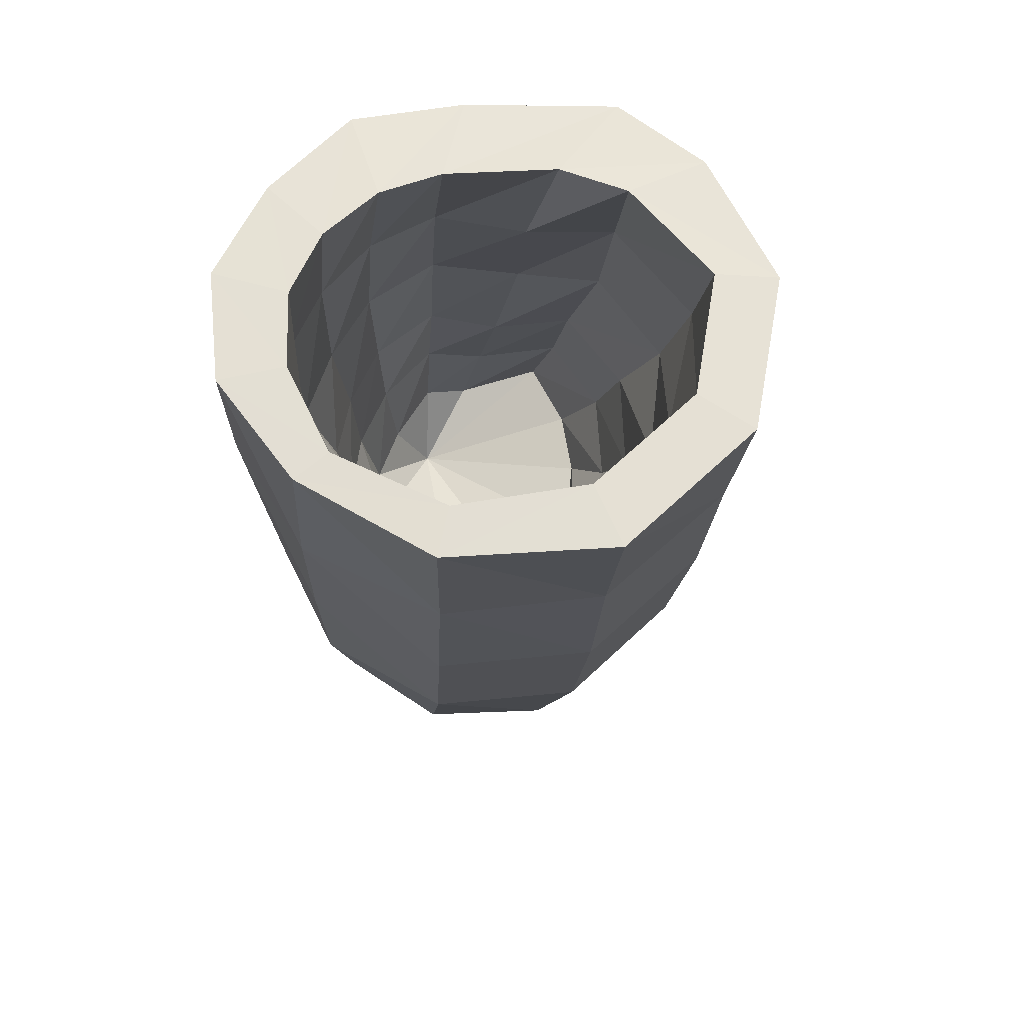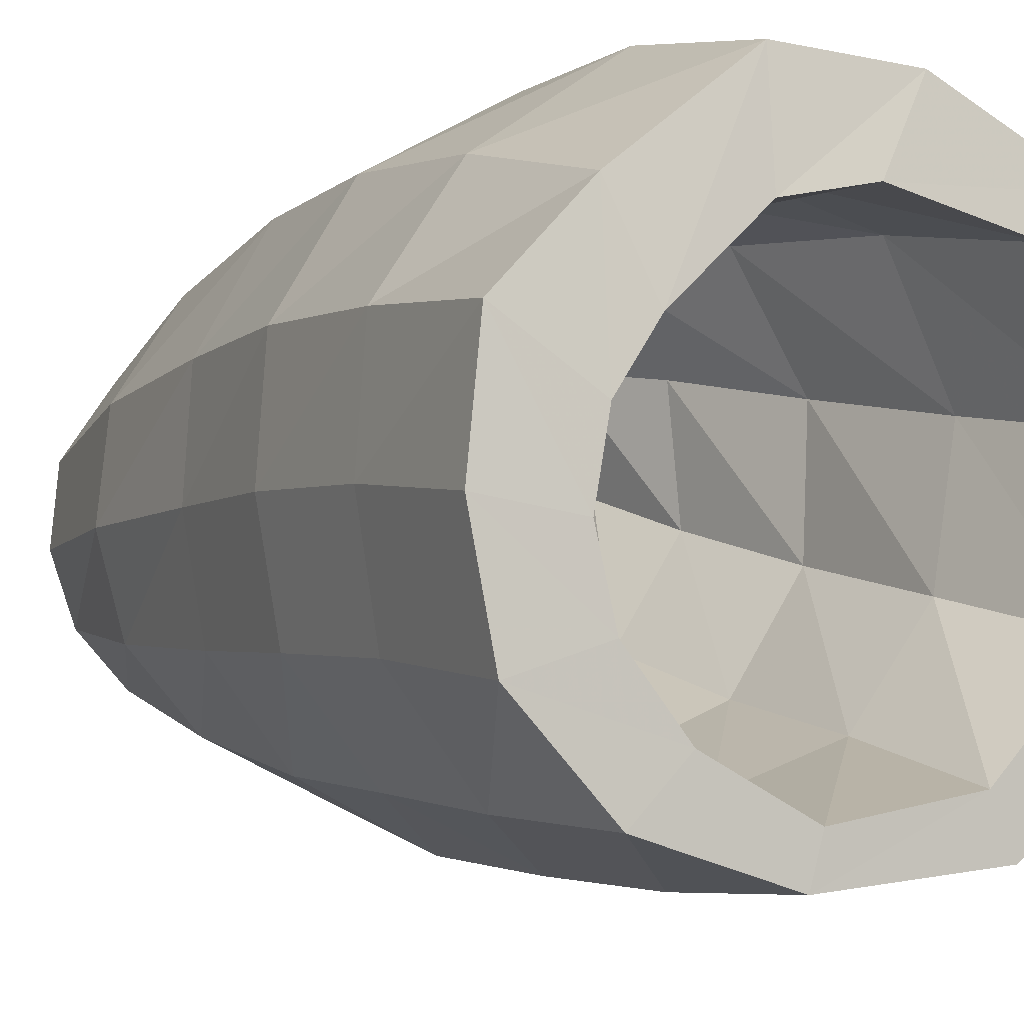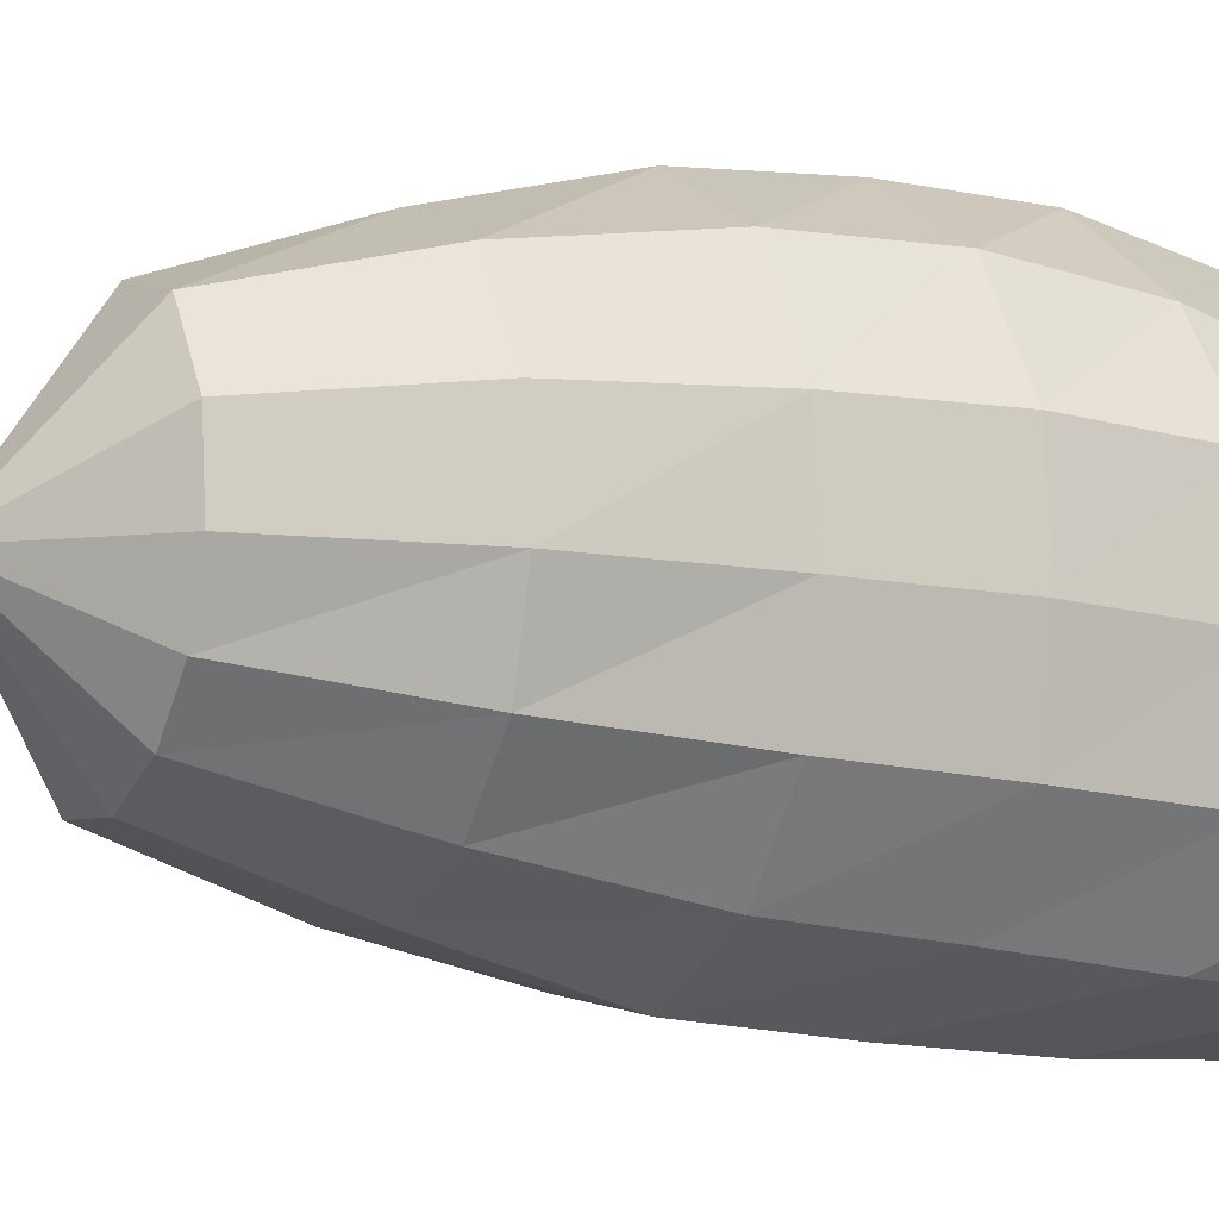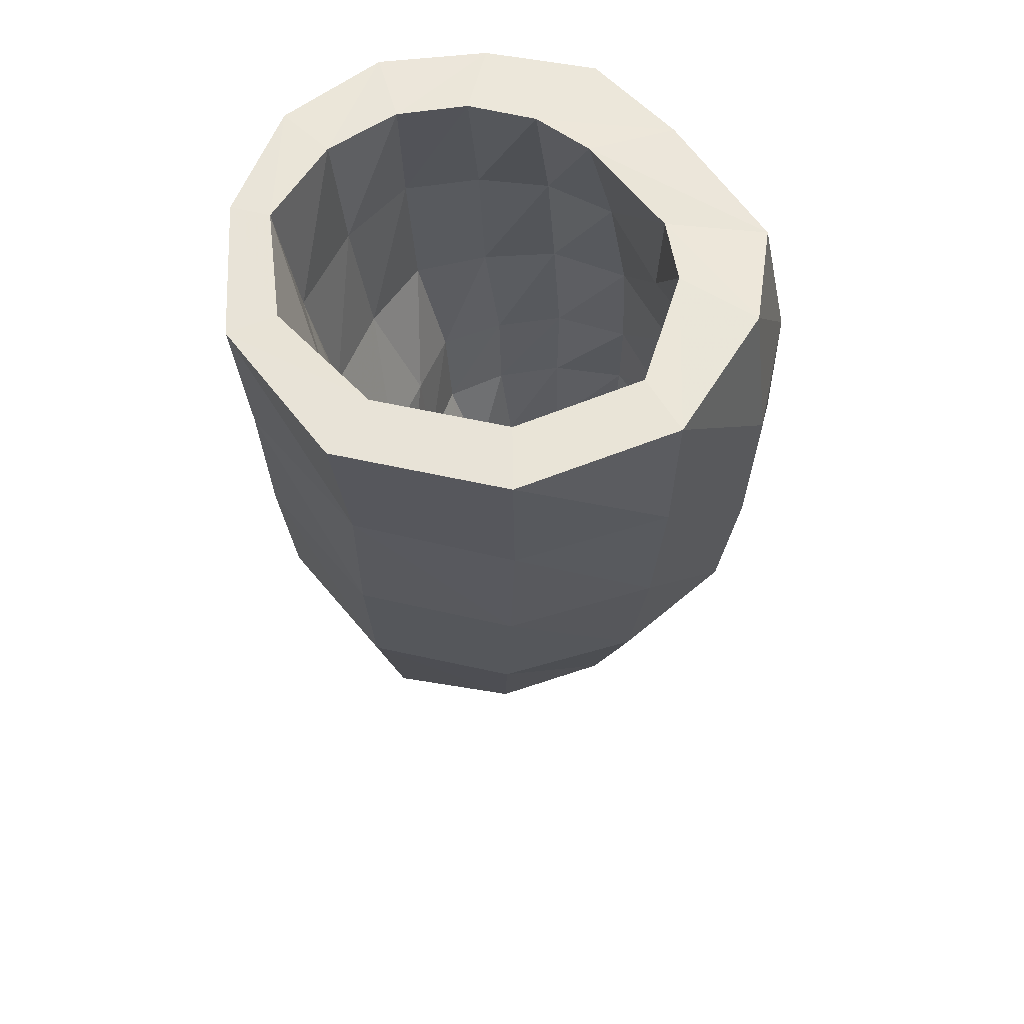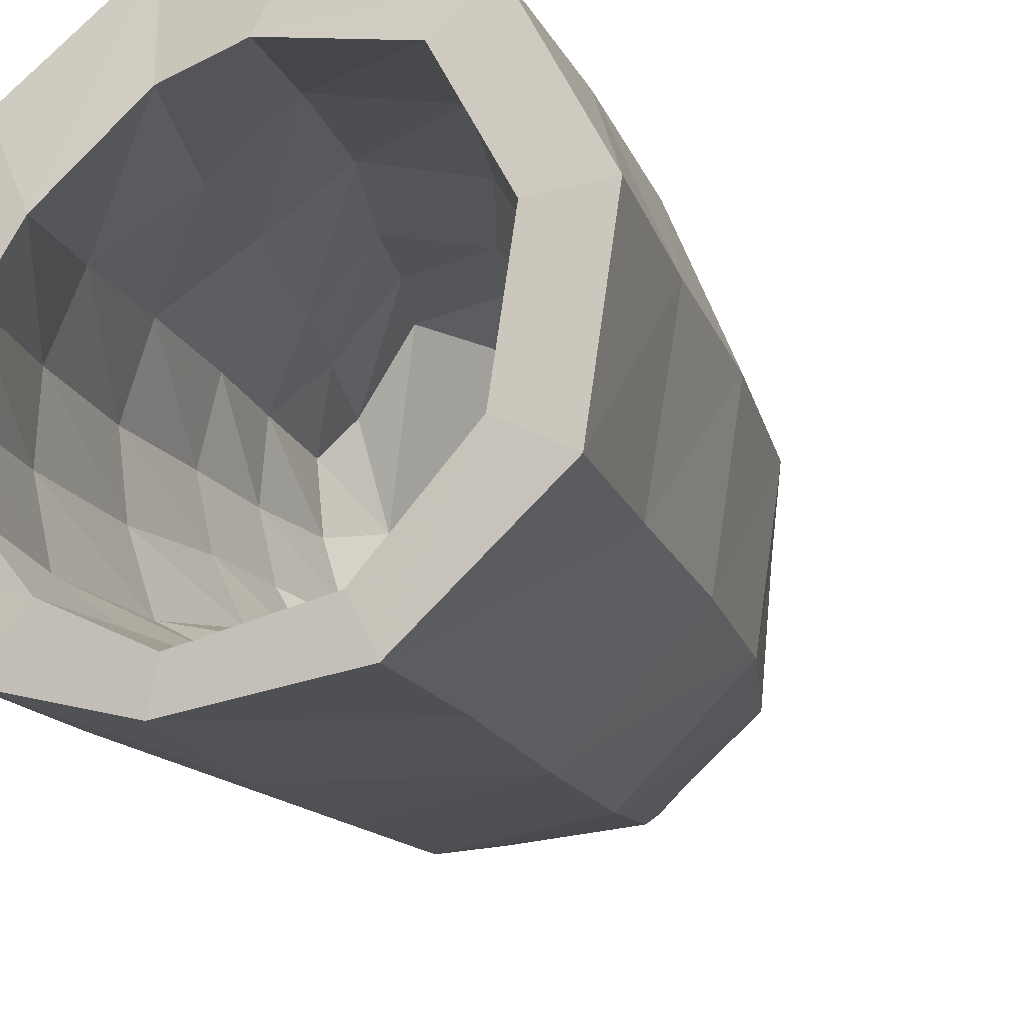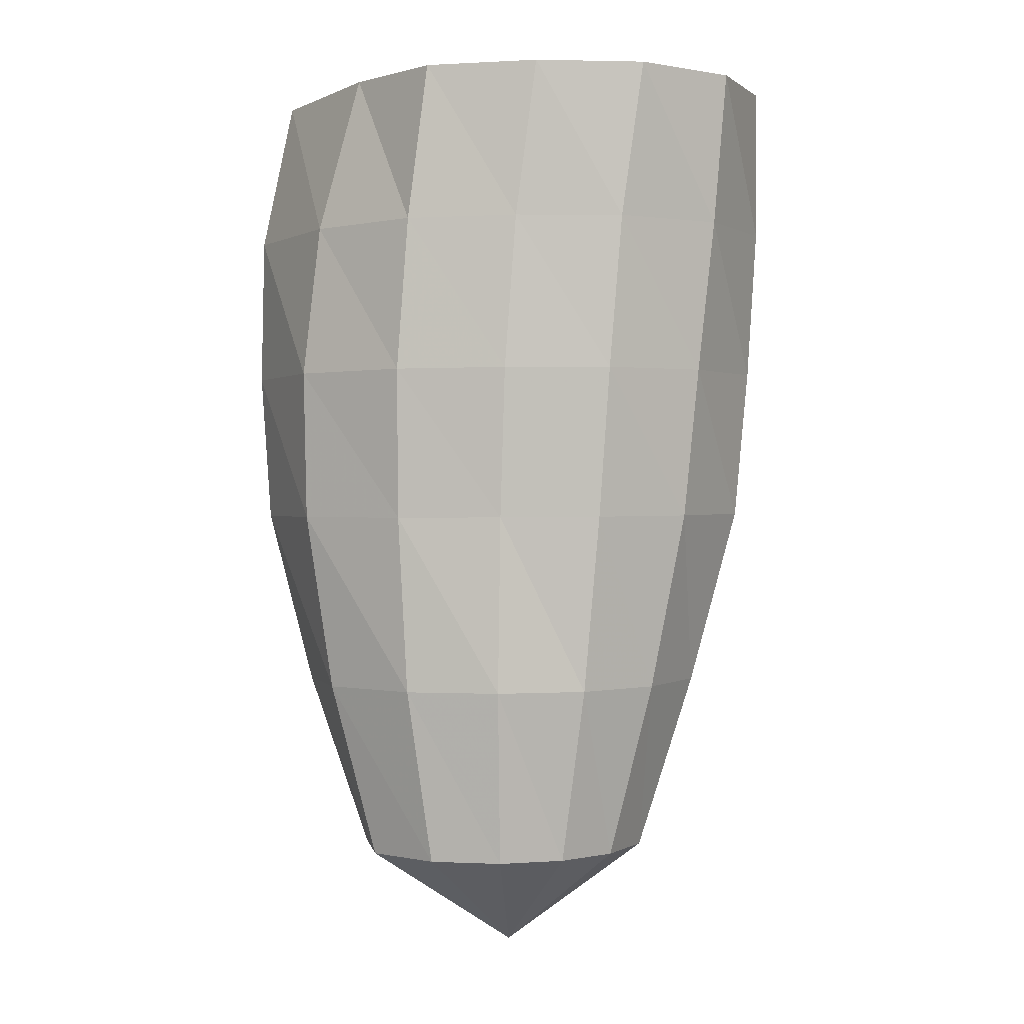
<metadata>
{"format":"obj","ext":"obj","renderer":"f3d","projection":"perspective","resolution":1024,"background":"white","views":[{"elev":63.7,"azim":-142.6,"up":"+Y"},{"elev":-6.3,"azim":153.2,"up":"+Z"},{"elev":-7.3,"azim":62.3,"up":"+Z"},{"elev":58.0,"azim":-85.7,"up":"+Y"},{"elev":-19.5,"azim":-157.1,"up":"+Z"},{"elev":0.6,"azim":94.7,"up":"+Y"}]}
</metadata>
<code>
v -0.8306 -1.164 1.296
v -1.471 -1.091 1.434
v -2.54 -1.091 1.189
v -3.084 -1.091 0.1527
v -2.905 -1.091 -1.022
v -2.115 -1.091 -1.872
v -1.05 -1.091 -2.08
v -0.265 -1.091 -1.68
v 0.1869 -1.091 -1.121
v 0.3326 -1.091 -0.5023
v 0.2238 -1.091 0.1151
v -0.09222 -1.091 0.6035
v -0.4919 -2.407 1.279
v -1.189 -2.285 1.703
v -2.26 -2.285 1.419
v -2.756 -2.285 0.371
v -2.58 -2.285 -0.7138
v -1.977 -2.285 -1.544
v -1.055 -2.285 -1.896
v -0.2414 -2.285 -1.582
v 0.3641 -2.285 -1.113
v 0.5266 -2.285 -0.436
v 0.4979 -2.285 0.2234
v 0.225 -2.285 0.8324
v -0.243 -3.601 1.486
v -0.9667 -3.48 1.831
v -1.92 -3.48 1.531
v -2.475 -3.48 0.6092
v -2.431 -3.48 -0.4388
v -1.893 -3.48 -1.28
v -1.045 -3.48 -1.666
v -0.2801 -3.48 -1.41
v 0.3483 -3.48 -1.043
v 0.5678 -3.48 -0.3928
v 0.6622 -3.48 0.2908
v 0.4349 -3.48 0.9974
v 0.01531 -4.796 1.436
v -0.6207 -4.553 1.838
v -1.467 -4.553 1.59
v -2.077 -4.553 0.8487
v -2.175 -4.553 -0.1304
v -1.676 -4.553 -0.9279
v -0.9067 -4.553 -1.212
v -0.2898 -4.553 -0.9935
v 0.2832 -4.553 -0.7919
v 0.5447 -4.553 -0.2553
v 0.6865 -4.553 0.3584
v 0.5238 -4.553 1.032
v 0.2326 -5.613 1.436
v -0.416 -5.369 1.882
v -1.173 -5.369 1.627
v -1.724 -5.369 0.9903
v -1.968 -5.369 0.1459
v -1.667 -5.369 -0.6862
v -0.9804 -5.369 -1.053
v -0.3542 -5.369 -0.9004
v 0.2088 -5.369 -0.7339
v 0.4947 -5.369 -0.2347
v 0.6399 -5.369 0.3546
v 0.5899 -5.369 1.025
v 0.4119 -6.429 1.351
v -0.1405 -6.186 1.906
v -0.756 -6.186 1.616
v -1.206 -6.186 1.192
v -1.573 -6.186 0.5906
v -1.629 -6.186 -0.2189
v -1.156 -6.186 -0.7968
v -0.4256 -6.186 -0.5793
v 0.04764 -6.186 -0.4402
v 0.3984 -6.186 -0.1248
v 0.552 -6.186 0.3801
v 0.6152 -6.186 0.9885
v 0.3384 -6.823 0.5872
v -0.8135 -1.219 2.182
v -1.802 -1.141 2.112
v -2.984 -1.128 1.514
v -3.654 -1.126 0.2001
v -3.423 -1.125 -1.305
v -2.309 -1.119 -2.279
v -0.9649 -1.116 -2.439
v 0.1307 -1.129 -2.12
v 0.8524 -1.139 -1.355
v 1.042 -1.144 -0.3964
v 0.9347 -1.154 0.6051
v 0.25 -1.16 1.338
v -0.7254 -2.574 2.451
v -1.91 -2.538 2.287
v -2.944 -2.519 1.487
v -3.479 -2.514 0.2025
v -3.233 -2.511 -1.208
v -2.217 -2.509 -2.198
v -0.8904 -2.51 -2.436
v 0.2304 -2.518 -2.006
v 0.8839 -2.526 -1.165
v 1.038 -2.534 -0.2124
v 0.9601 -2.543 0.7796
v 0.3473 -2.557 1.699
v -0.6834 -3.926 2.469
v -1.899 -3.91 2.241
v -2.86 -3.896 1.401
v -3.36 -3.889 0.1601
v -3.138 -3.886 -1.215
v -2.123 -3.886 -2.167
v -0.8202 -3.888 -2.351
v 0.2478 -3.894 -1.862
v 0.8946 -3.901 -1.055
v 1.063 -3.908 -0.1142
v 0.9881 -3.915 0.8765
v 0.4074 -3.923 1.844
v -0.6608 -5.274 2.375
v -1.83 -5.266 2.095
v -2.695 -5.257 1.261
v -3.146 -5.251 0.1049
v -2.949 -5.248 -1.184
v -1.991 -5.248 -2.077
v -0.7578 -5.252 -2.228
v 0.2382 -5.257 -1.731
v 0.8367 -5.262 -0.9592
v 0.9979 -5.267 -0.06853
v 0.9354 -5.272 0.8748
v 0.3979 -5.275 1.818
v -0.5263 -6.869 1.938
v -1.464 -6.865 1.641
v -2.139 -6.861 0.9593
v -2.548 -6.857 0.04161
v -2.443 -6.854 -1.046
v -1.596 -6.855 -1.748
v -0.5771 -6.858 -1.799
v 0.2368 -6.862 -1.427
v 0.7866 -6.865 -0.8201
v 1.004 -6.868 -0.04687
v 0.9109 -6.869 0.795
v 0.3959 -6.87 1.577
v -0.3716 -8.451 1.362
v -0.9975 -8.45 1.058
v -1.403 -8.449 0.5749
v -1.676 -8.447 -0.01364
v -1.665 -8.446 -0.7518
v -1.11 -8.446 -1.267
v -0.3916 -8.447 -1.297
v 0.1877 -8.449 -1.039
v 0.5917 -8.45 -0.6089
v 0.7917 -8.451 -0.04662
v 0.7297 -8.452 0.5937
v 0.3304 -8.452 1.179
v -0.4178 -9.394 -0.02447
f 73 61 62
f 73 62 63
f 73 63 64
f 73 64 65
f 73 65 66
f 73 66 67
f 73 67 68
f 73 68 69
f 73 69 70
f 73 70 71
f 73 71 72
f 73 72 61
f 61 49 50
f 61 50 62
f 62 50 51
f 62 51 63
f 63 51 52
f 63 52 64
f 64 52 53
f 64 53 65
f 65 53 54
f 65 54 66
f 66 54 55
f 66 55 67
f 67 55 56
f 67 56 68
f 68 56 57
f 68 57 69
f 69 57 58
f 69 58 70
f 70 58 59
f 70 59 71
f 71 59 60
f 71 60 72
f 72 60 49
f 72 49 61
f 49 37 38
f 49 38 50
f 50 38 39
f 50 39 51
f 51 39 40
f 51 40 52
f 52 40 41
f 52 41 53
f 53 41 42
f 53 42 54
f 54 42 43
f 54 43 55
f 55 43 44
f 55 44 56
f 56 44 45
f 56 45 57
f 57 45 46
f 57 46 58
f 58 46 47
f 58 47 59
f 59 47 48
f 59 48 60
f 60 48 37
f 60 37 49
f 37 25 26
f 37 26 38
f 38 26 27
f 38 27 39
f 39 27 28
f 39 28 40
f 40 28 29
f 40 29 41
f 41 29 30
f 41 30 42
f 42 30 31
f 42 31 43
f 43 31 32
f 43 32 44
f 44 32 33
f 44 33 45
f 45 33 34
f 45 34 46
f 46 34 35
f 46 35 47
f 47 35 36
f 47 36 48
f 48 36 25
f 48 25 37
f 25 13 14
f 25 14 26
f 26 14 15
f 26 15 27
f 27 15 16
f 27 16 28
f 28 16 17
f 28 17 29
f 29 17 18
f 29 18 30
f 30 18 19
f 30 19 31
f 31 19 20
f 31 20 32
f 32 20 21
f 32 21 33
f 33 21 22
f 33 22 34
f 34 22 23
f 34 23 35
f 35 23 24
f 35 24 36
f 36 24 13
f 36 13 25
f 13 1 2
f 13 2 14
f 14 2 3
f 14 3 15
f 15 3 4
f 15 4 16
f 16 4 5
f 16 5 17
f 17 5 6
f 17 6 18
f 18 6 7
f 18 7 19
f 19 7 8
f 19 8 20
f 20 8 9
f 20 9 21
f 21 9 10
f 21 10 22
f 22 10 11
f 22 11 23
f 23 11 12
f 23 12 24
f 24 12 1
f 24 1 13
f 146 134 135
f 146 135 136
f 146 136 137
f 146 137 138
f 146 138 139
f 146 139 140
f 146 140 141
f 146 141 142
f 146 142 143
f 146 143 144
f 146 144 145
f 146 145 134
f 134 122 123
f 134 123 135
f 135 123 124
f 135 124 136
f 136 124 125
f 136 125 137
f 137 125 126
f 137 126 138
f 138 126 127
f 138 127 139
f 139 127 128
f 139 128 140
f 140 128 129
f 140 129 141
f 141 129 130
f 141 130 142
f 142 130 131
f 142 131 143
f 143 131 132
f 143 132 144
f 144 132 133
f 144 133 145
f 145 133 122
f 145 122 134
f 122 110 111
f 122 111 123
f 123 111 112
f 123 112 124
f 124 112 113
f 124 113 125
f 125 113 114
f 125 114 126
f 126 114 115
f 126 115 127
f 127 115 116
f 127 116 128
f 128 116 117
f 128 117 129
f 129 117 118
f 129 118 130
f 130 118 119
f 130 119 131
f 131 119 120
f 131 120 132
f 132 120 121
f 132 121 133
f 133 121 110
f 133 110 122
f 110 98 99
f 110 99 111
f 111 99 100
f 111 100 112
f 112 100 101
f 112 101 113
f 113 101 102
f 113 102 114
f 114 102 103
f 114 103 115
f 115 103 104
f 115 104 116
f 116 104 105
f 116 105 117
f 117 105 106
f 117 106 118
f 118 106 107
f 118 107 119
f 119 107 108
f 119 108 120
f 120 108 109
f 120 109 121
f 121 109 98
f 121 98 110
f 98 86 87
f 98 87 99
f 99 87 88
f 99 88 100
f 100 88 89
f 100 89 101
f 101 89 90
f 101 90 102
f 102 90 91
f 102 91 103
f 103 91 92
f 103 92 104
f 104 92 93
f 104 93 105
f 105 93 94
f 105 94 106
f 106 94 95
f 106 95 107
f 107 95 96
f 107 96 108
f 108 96 97
f 108 97 109
f 109 97 86
f 109 86 98
f 86 74 75
f 86 75 87
f 87 75 76
f 87 76 88
f 88 76 77
f 88 77 89
f 89 77 78
f 89 78 90
f 90 78 79
f 90 79 91
f 91 79 80
f 91 80 92
f 92 80 81
f 92 81 93
f 93 81 82
f 93 82 94
f 94 82 83
f 94 83 95
f 95 83 84
f 95 84 96
f 96 84 85
f 96 85 97
f 97 85 74
f 97 74 86
f 1 75 74
f 1 2 75
f 2 76 75
f 2 3 76
f 3 77 76
f 3 4 77
f 4 78 77
f 4 5 78
f 5 79 78
f 5 6 79
f 6 80 79
f 6 7 80
f 7 81 80
f 7 8 81
f 8 82 81
f 8 9 82
f 9 83 82
f 9 10 83
f 10 84 83
f 10 11 84
f 11 85 84
f 11 12 85
f 12 74 85
f 12 1 74

</code>
